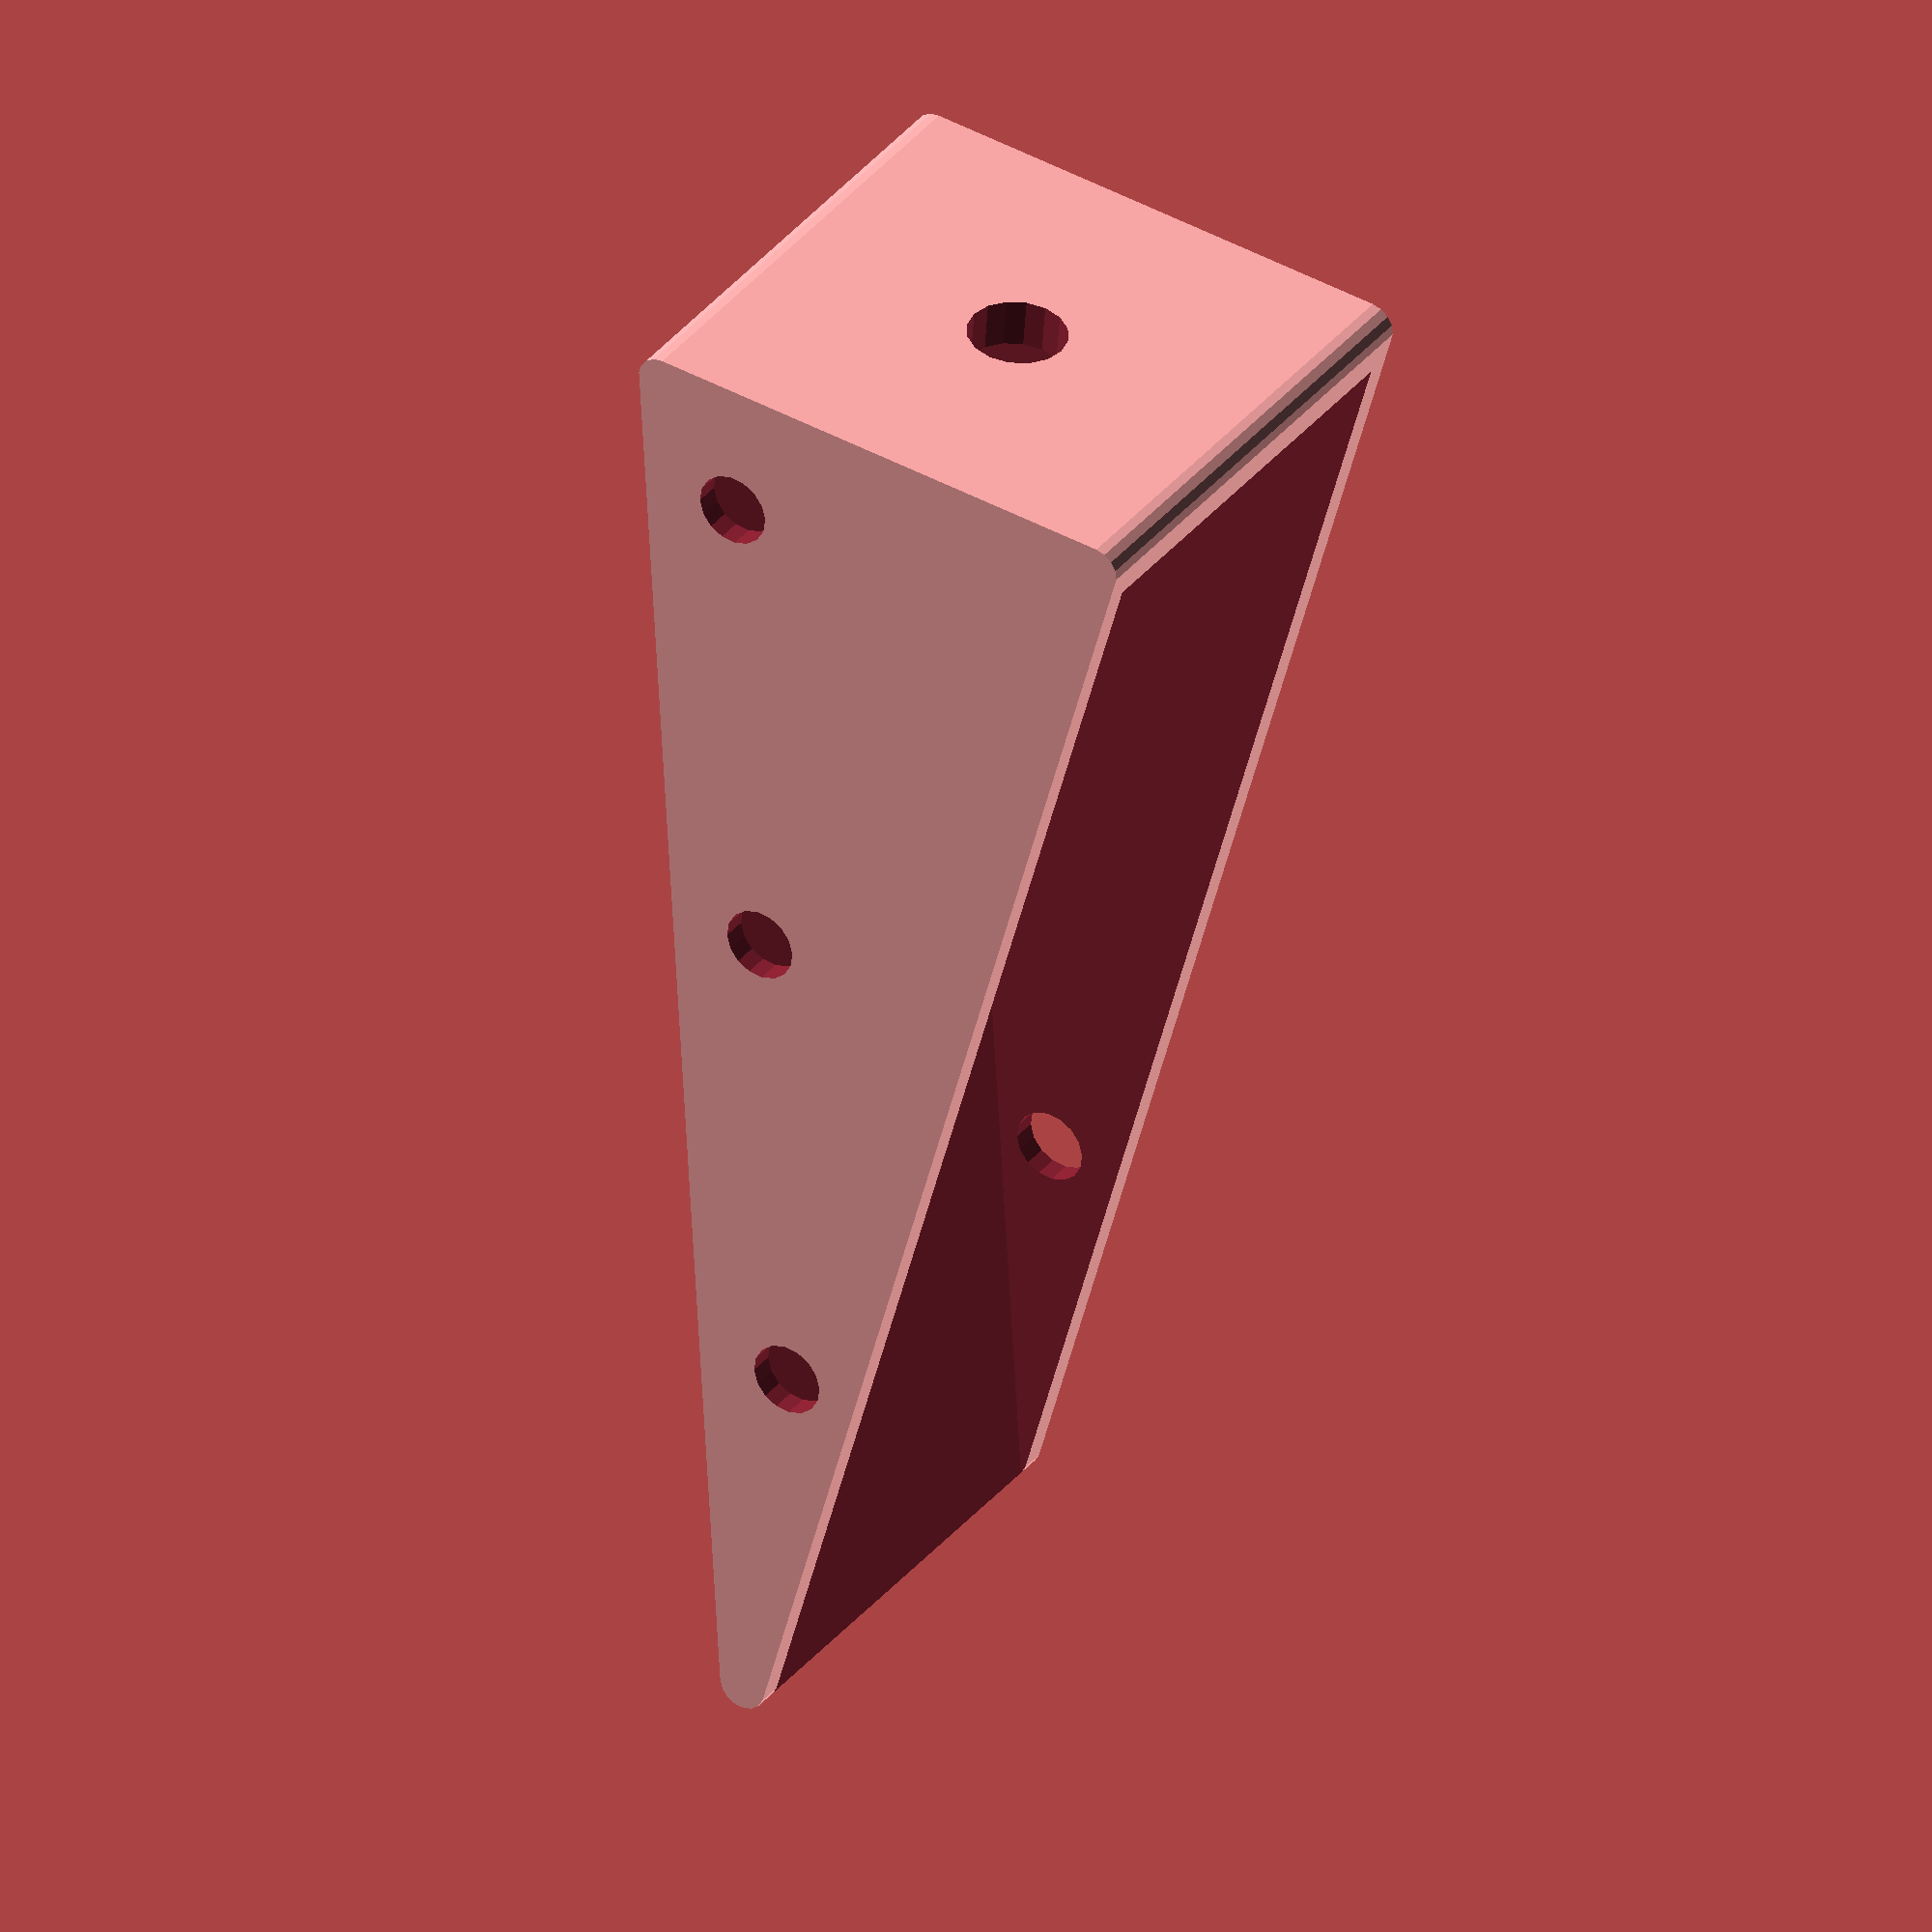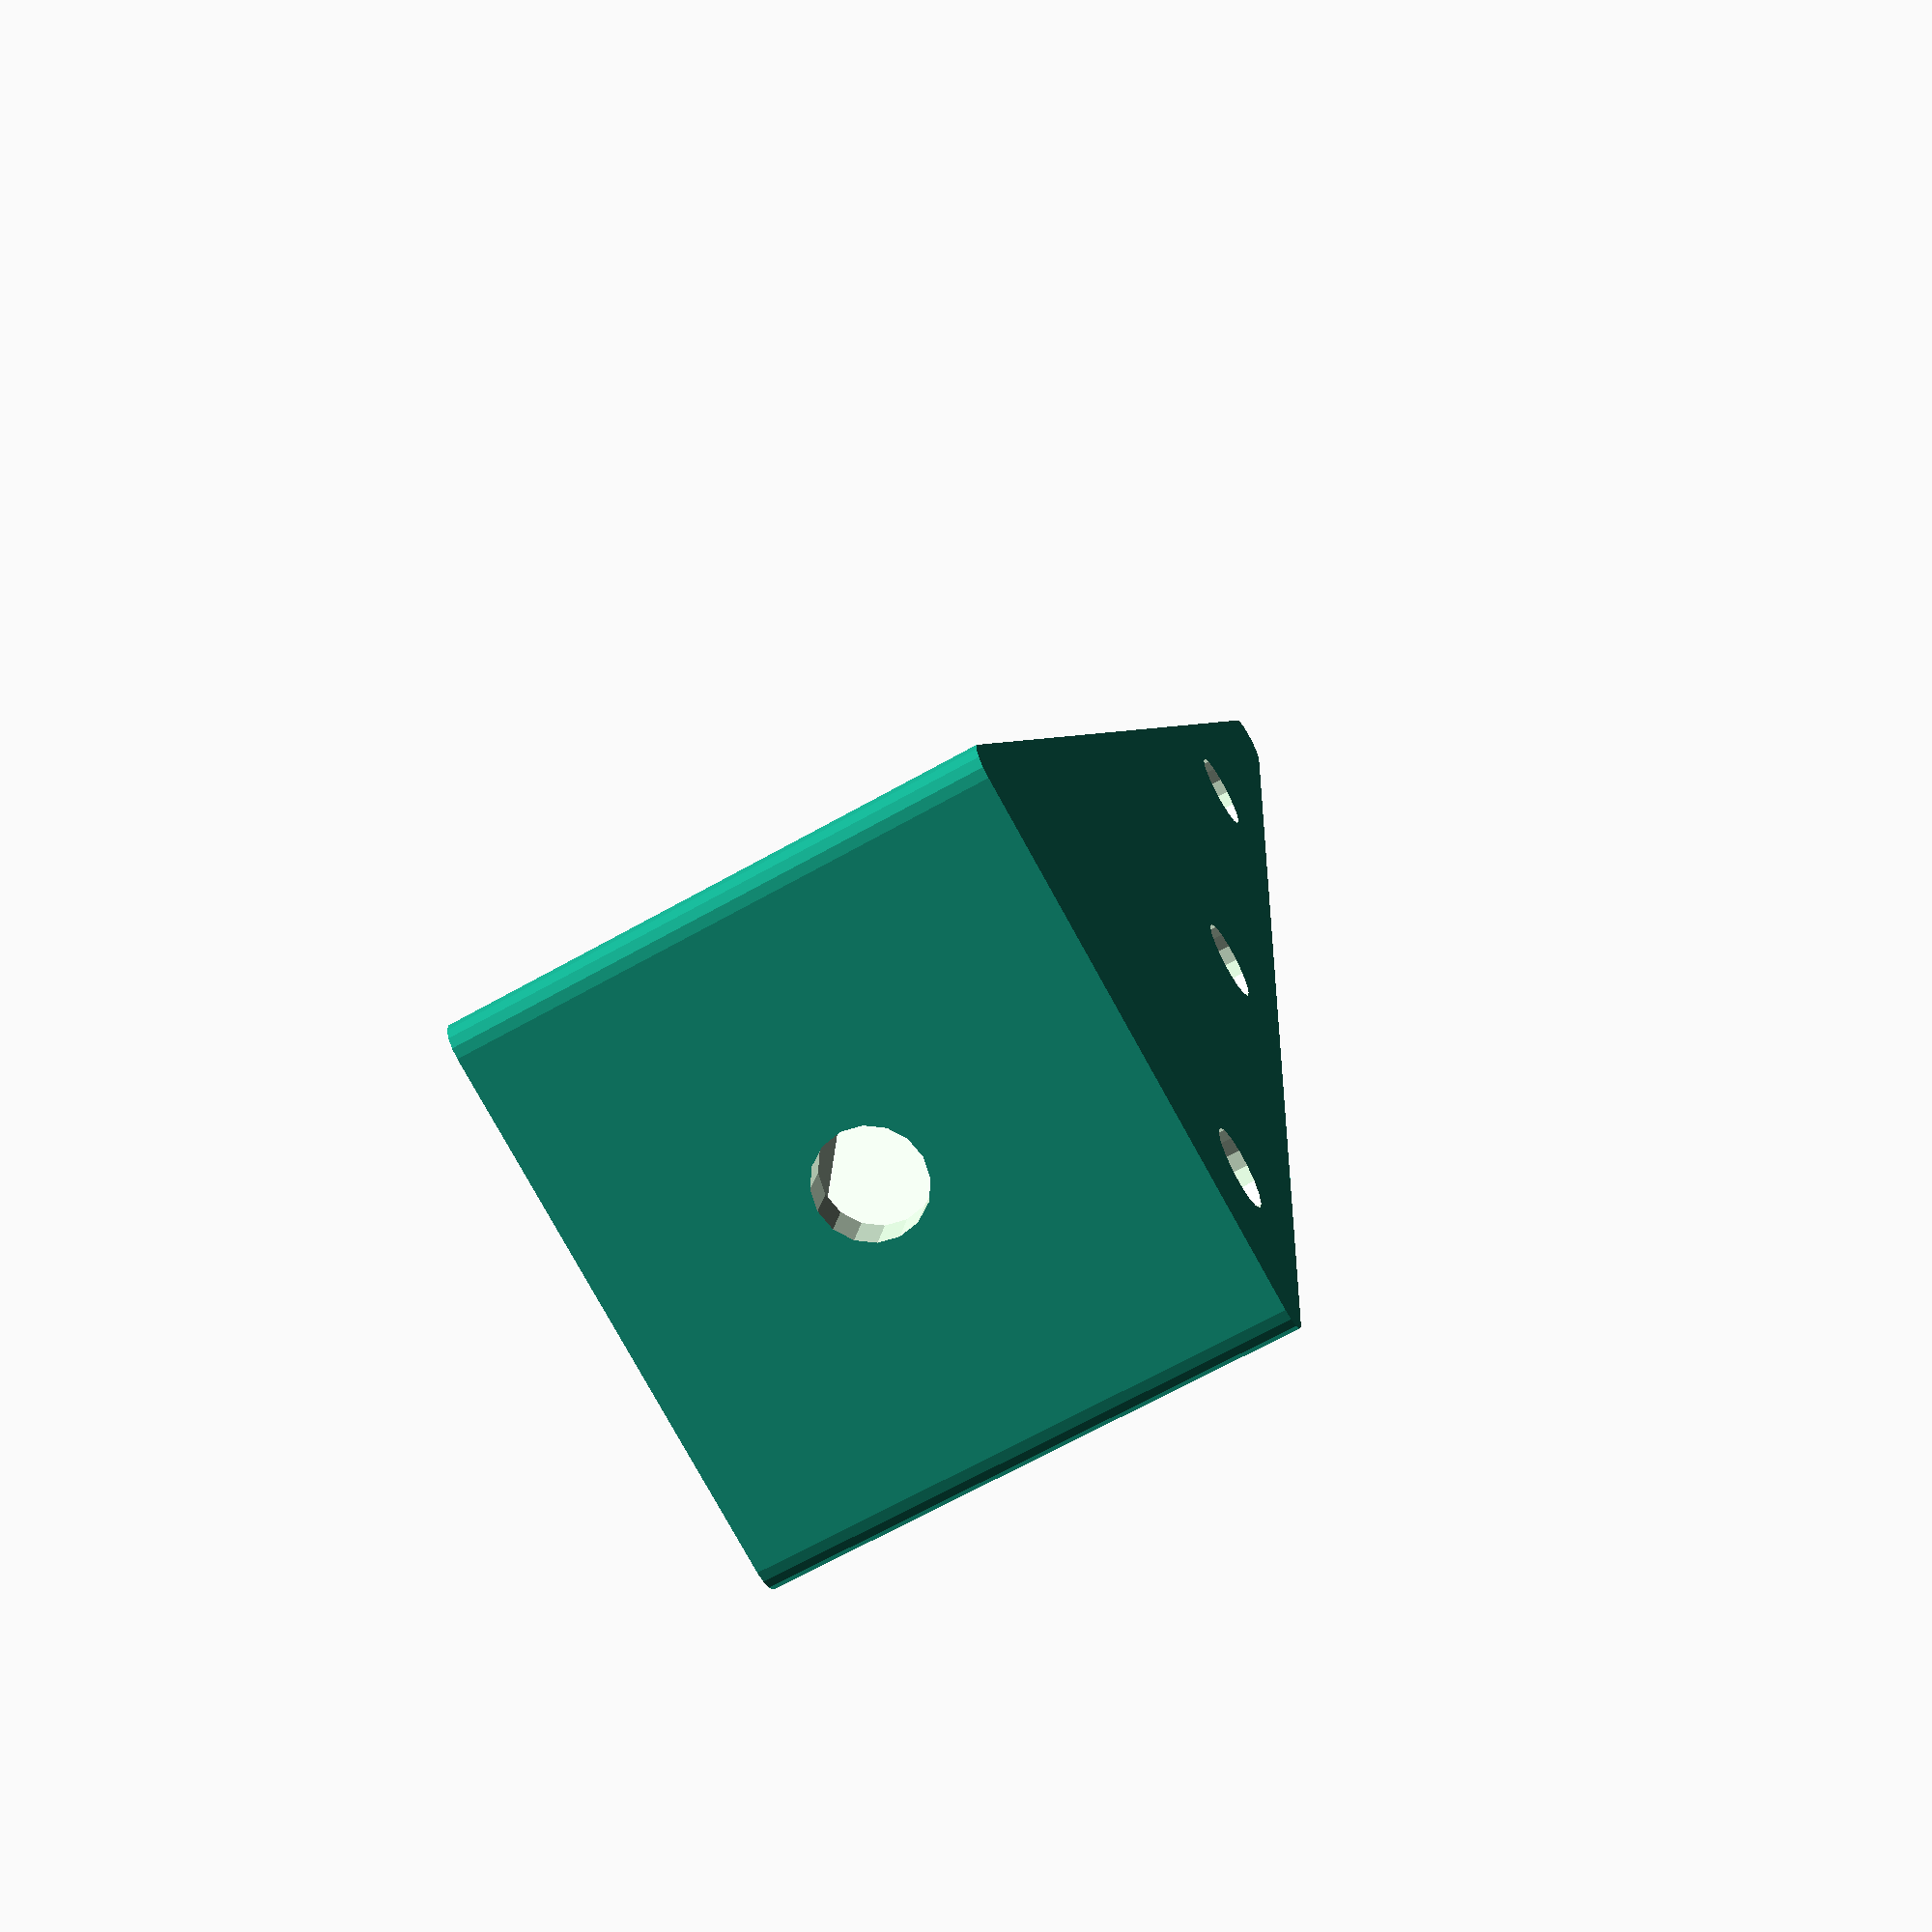
<openscad>
$fn = 16;

module TrianglePart(base, length, angle)
{
  linear_extrude(base, center=true)
  {
    hull()
    {
      circle(r=1);

      translate([base, 0, 0])
      {
        circle(r=1);
      }

      rotate([0, 0, -angle])
      {
        translate([0, length, 0])
        {
          circle(r=1);
        }
      }
    }
  }
}

module Thing(base, length, angle)
{
  difference()
  {
    TrianglePart(base, length, angle);

    translate([2, 2, 0])
    {
      TrianglePart(base - 2, length, angle);
    }

    translate([base / 2, 2, 0])
    {
      rotate([90, 0, 0])
      {
        cylinder(h=4, d=4);
      }
    }

    rotate([0, 0, -angle])
    {
      for(y = [5, 25, 45])
      {
        translate([3, y, 0])
        {
          cylinder(h=base+2, d=3, center=true);
        }
      }
    }
  }
}

rotate([0, -90, 0])
{
  rotate([0, 0, 8])
  {
    Thing(20, 60, 8);
  }
}

</openscad>
<views>
elev=332.3 azim=174.4 roll=302.6 proj=o view=wireframe
elev=70.6 azim=2.2 roll=29.6 proj=p view=wireframe
</views>
